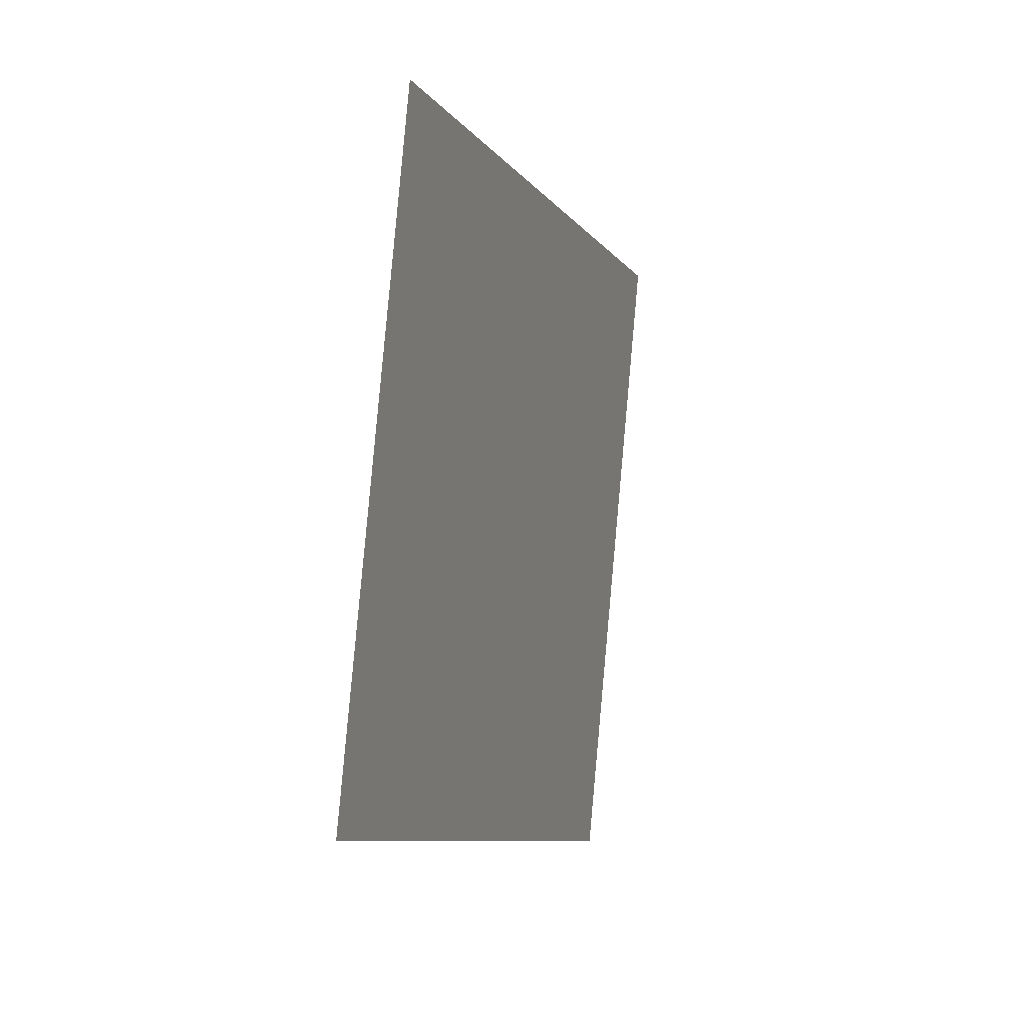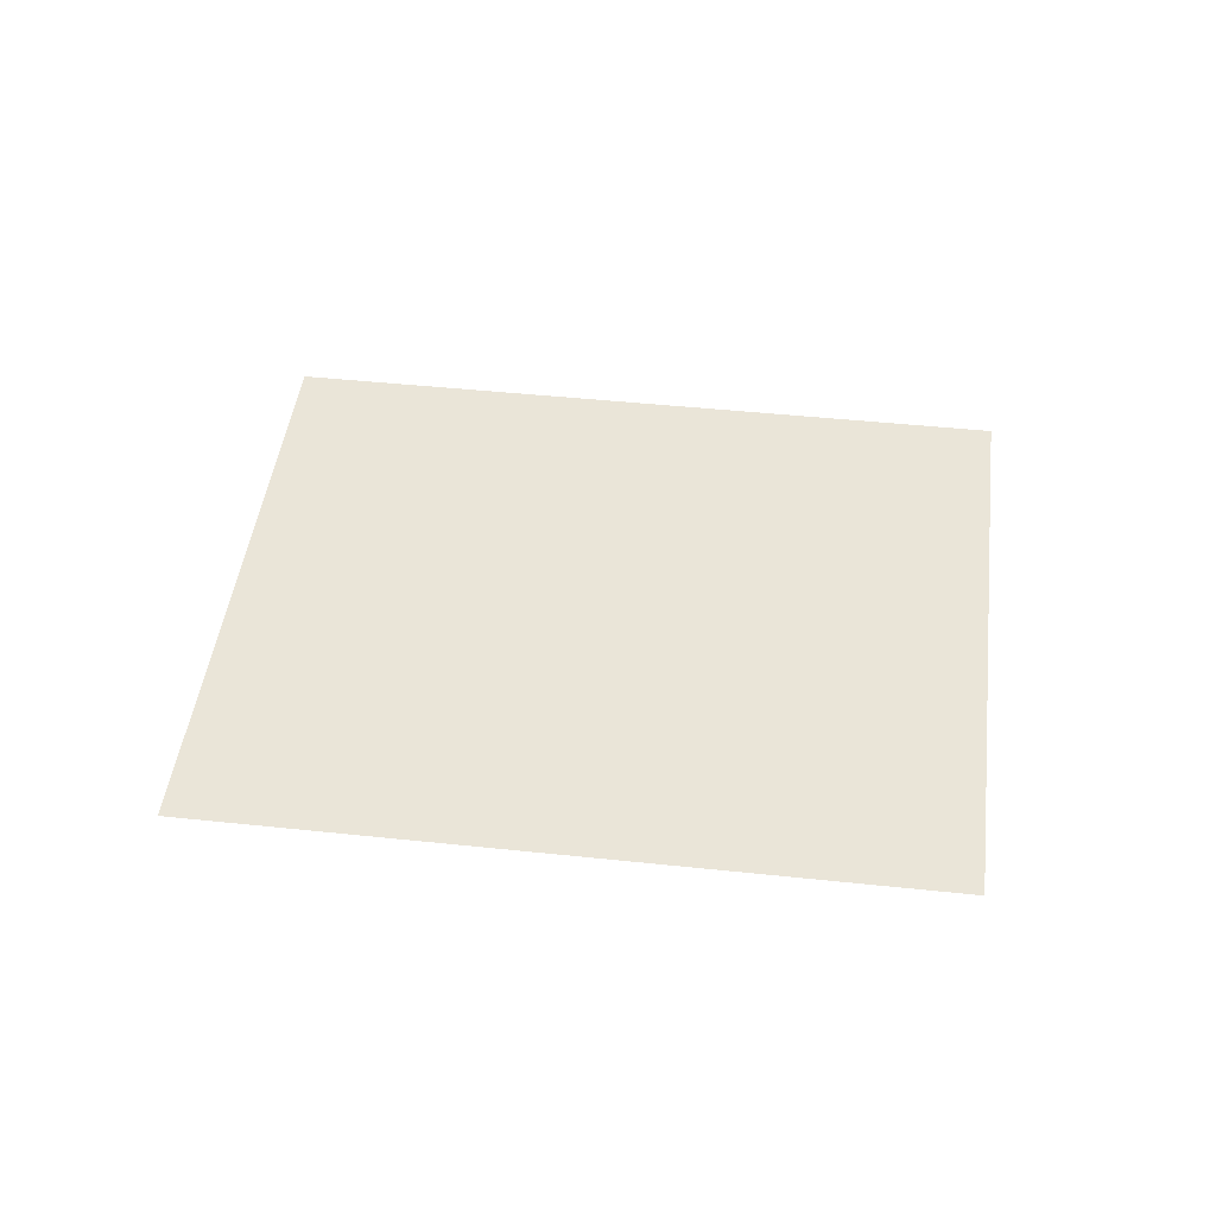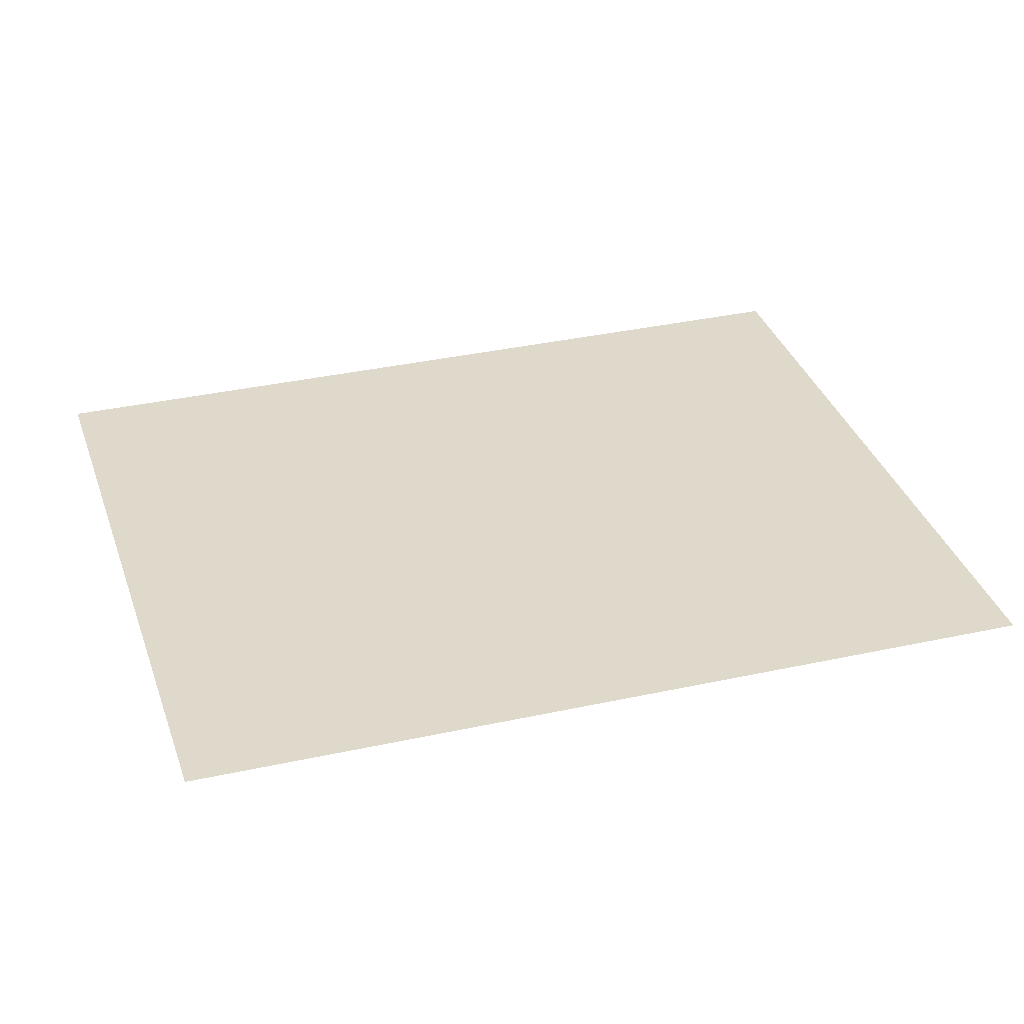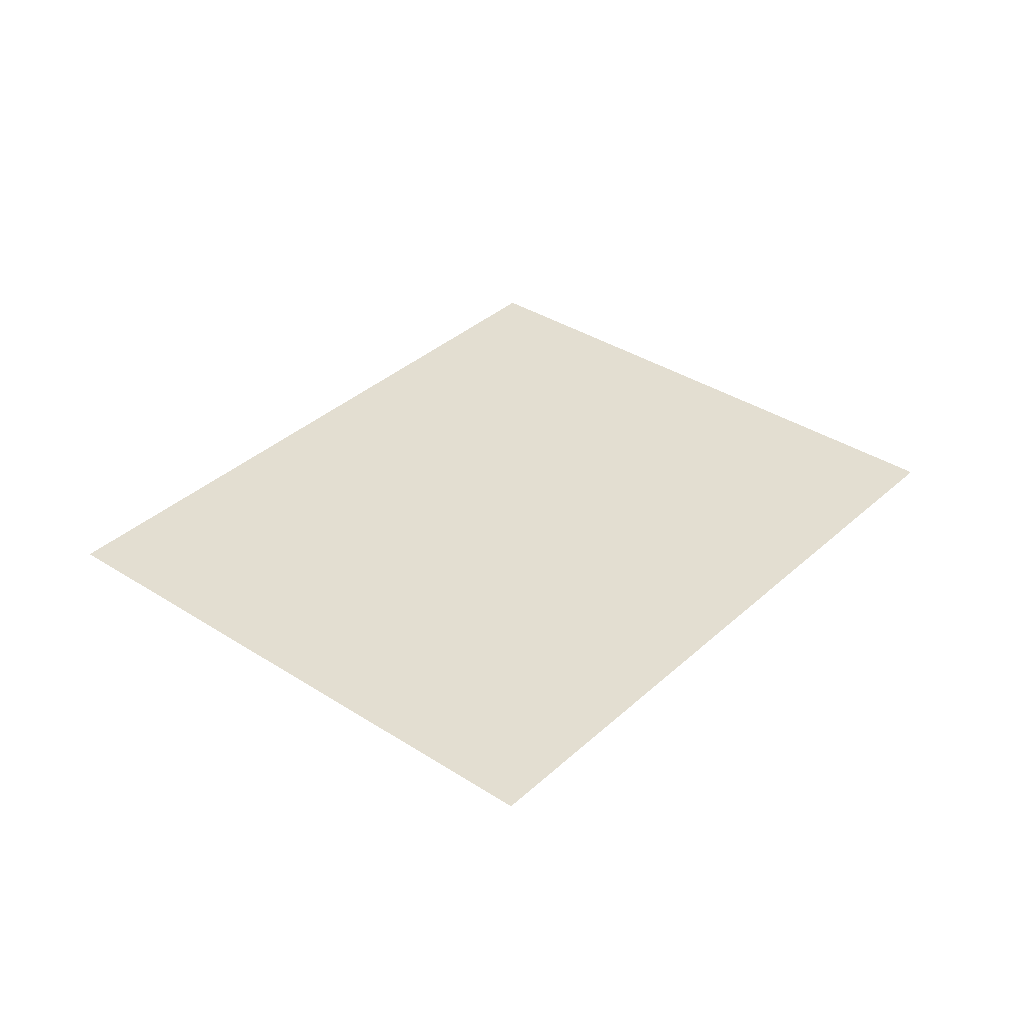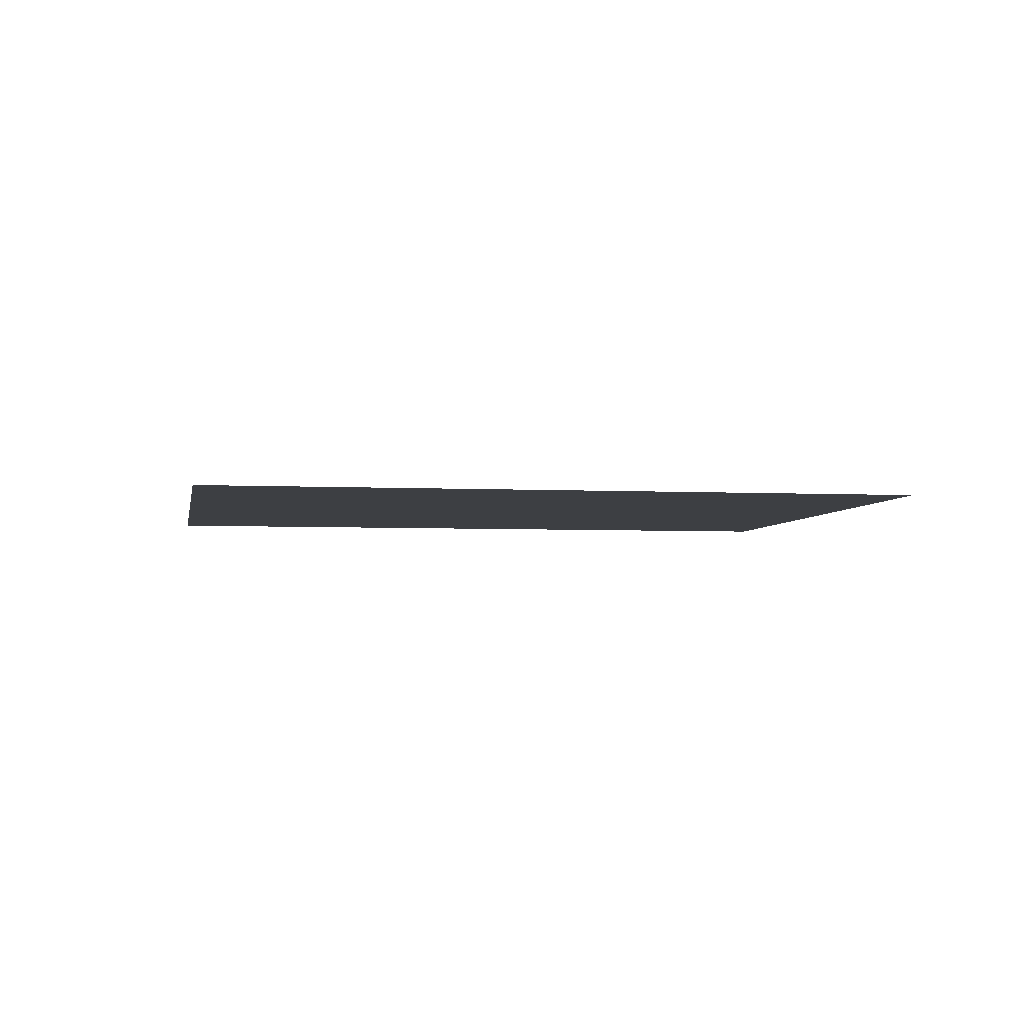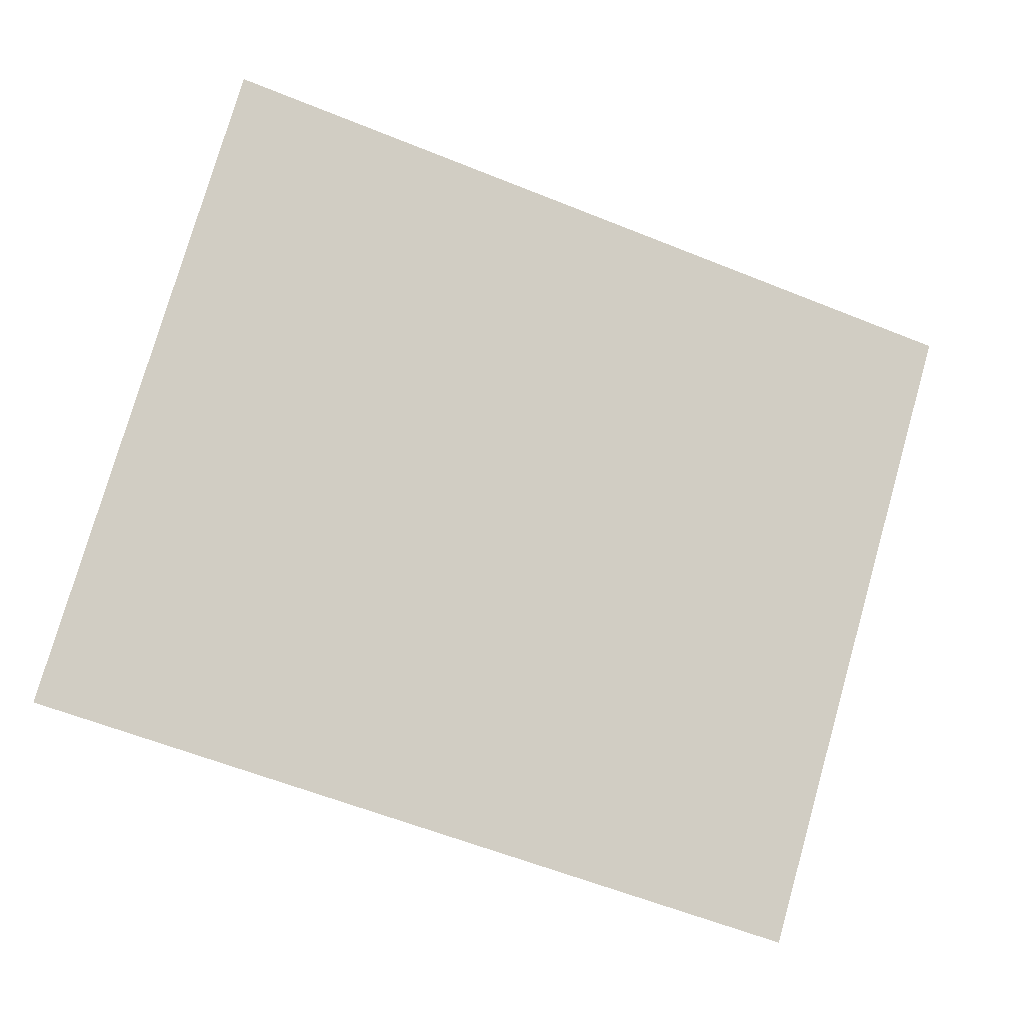
<metadata>
{"format":"obj","ext":"obj","renderer":"f3d","projection":"perspective","resolution":1024,"background":"white","views":[{"elev":9.7,"azim":108.4,"up":"+Z"},{"elev":45.1,"azim":-9.5,"up":"+Y"},{"elev":-57.5,"azim":0.6,"up":"+Z"},{"elev":36.0,"azim":113.7,"up":"+Y"},{"elev":-4.1,"azim":153.8,"up":"+Y"},{"elev":-9.9,"azim":163.3,"up":"+Z"}]}
</metadata>
<code>
g Leaf013
v 0.7066 0 1.074
v 1.178 0 -0.5146
v -0.7066 -0 -1.074
v -1.178 -0 0.5146
f 1 2 3
f 1 3 4

</code>
